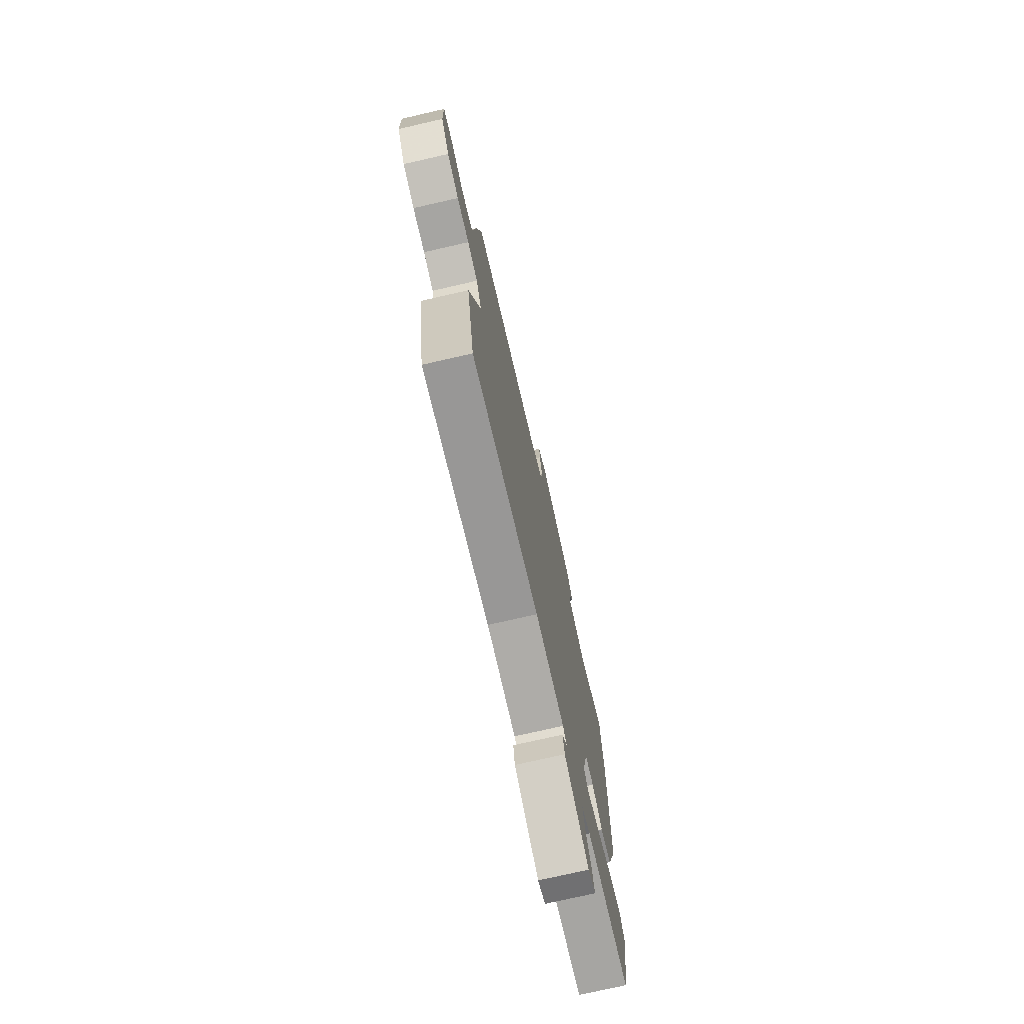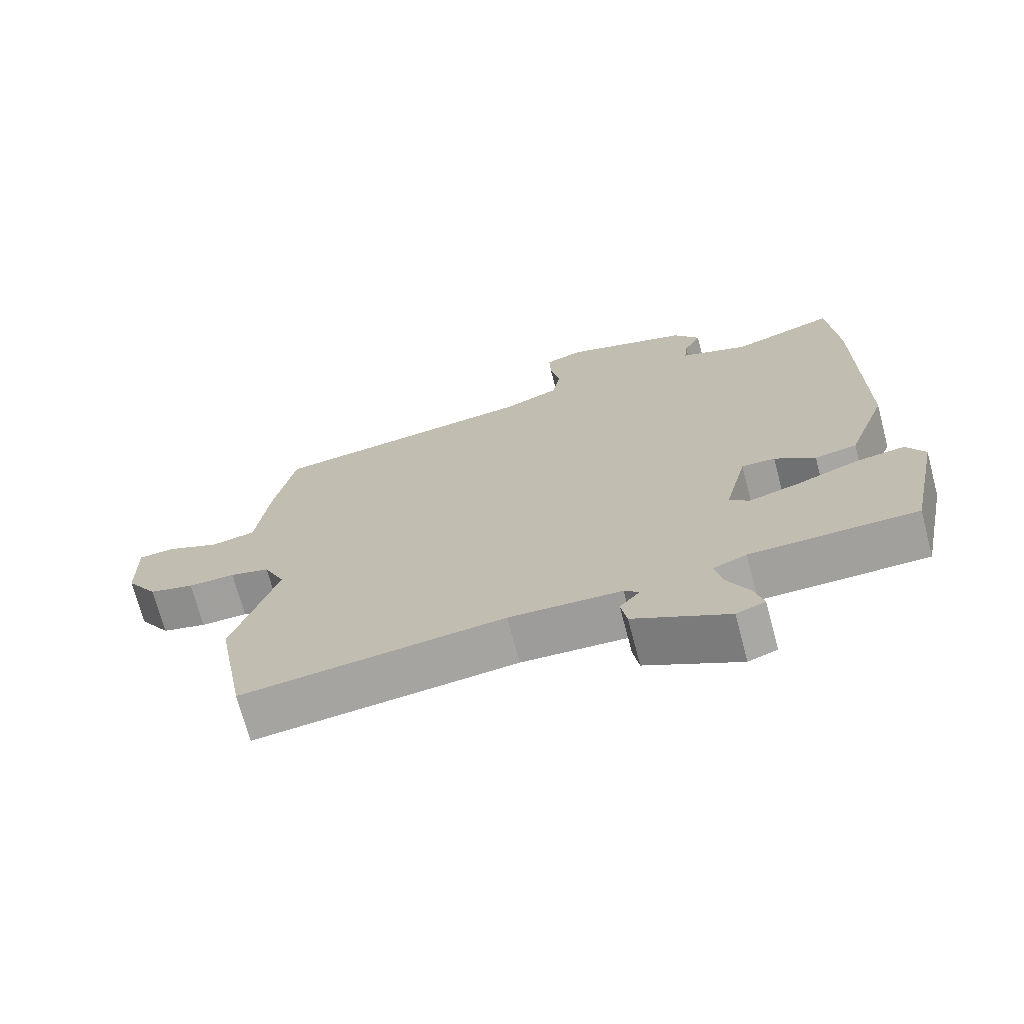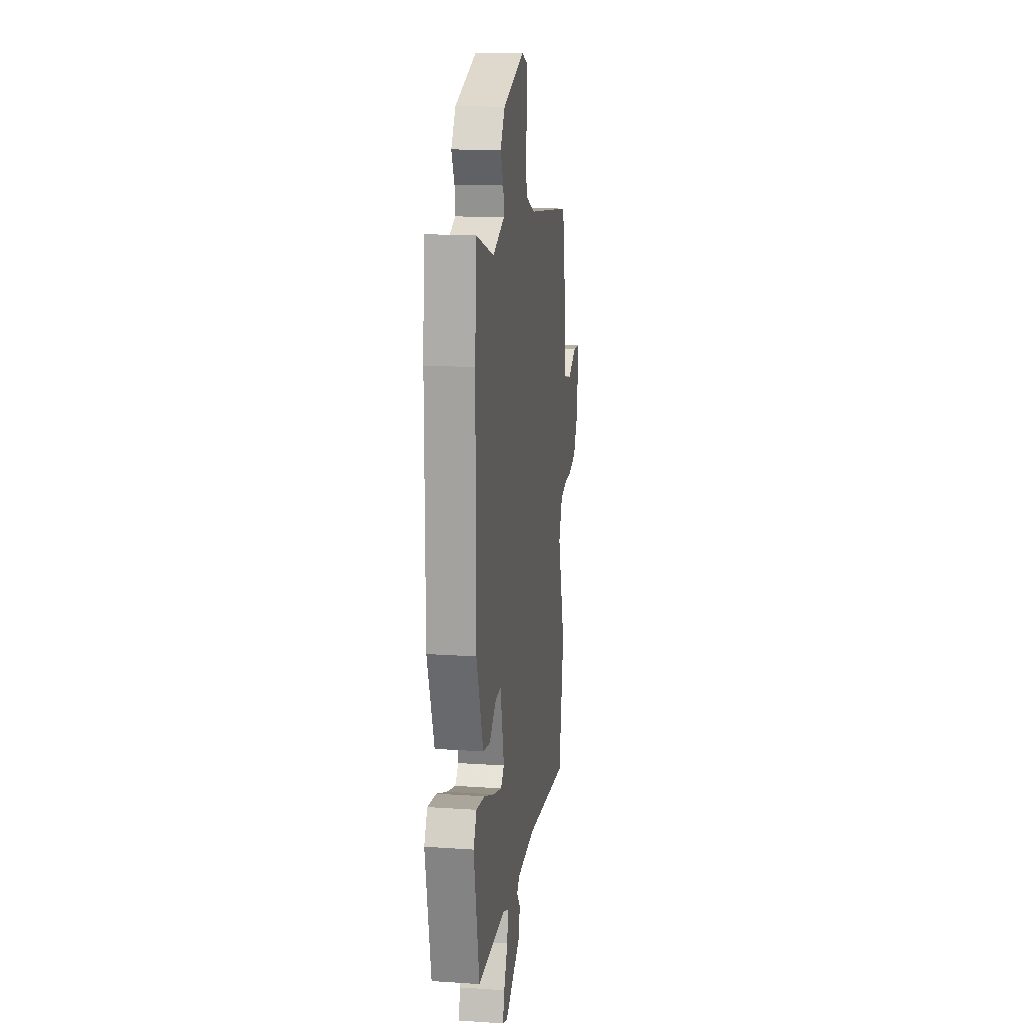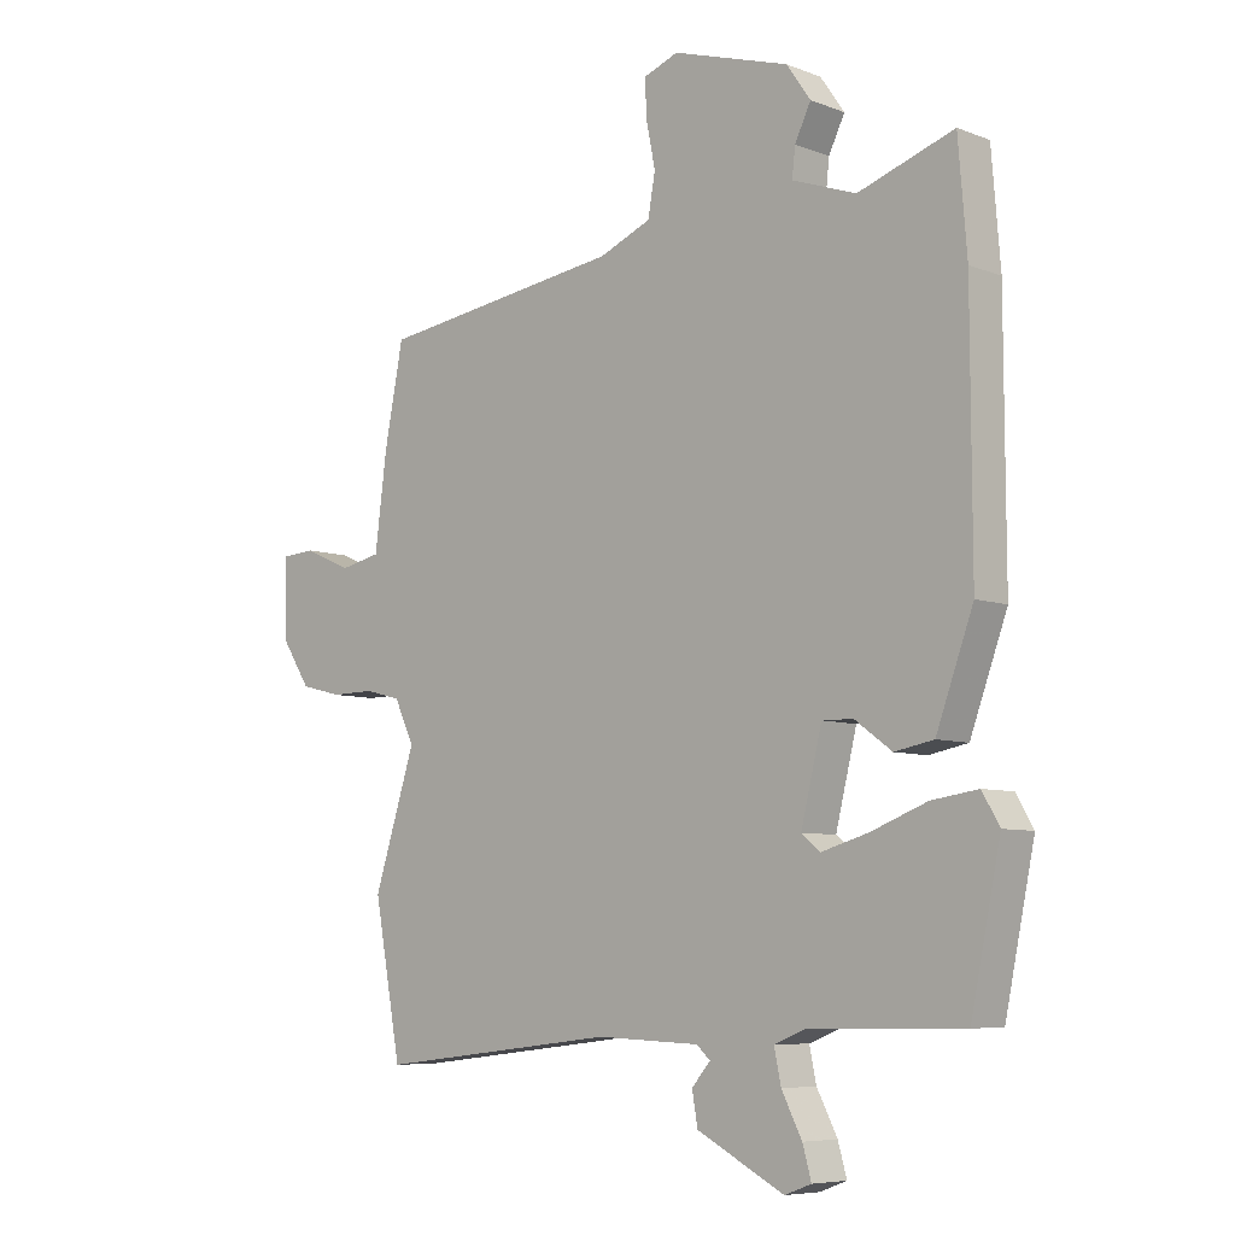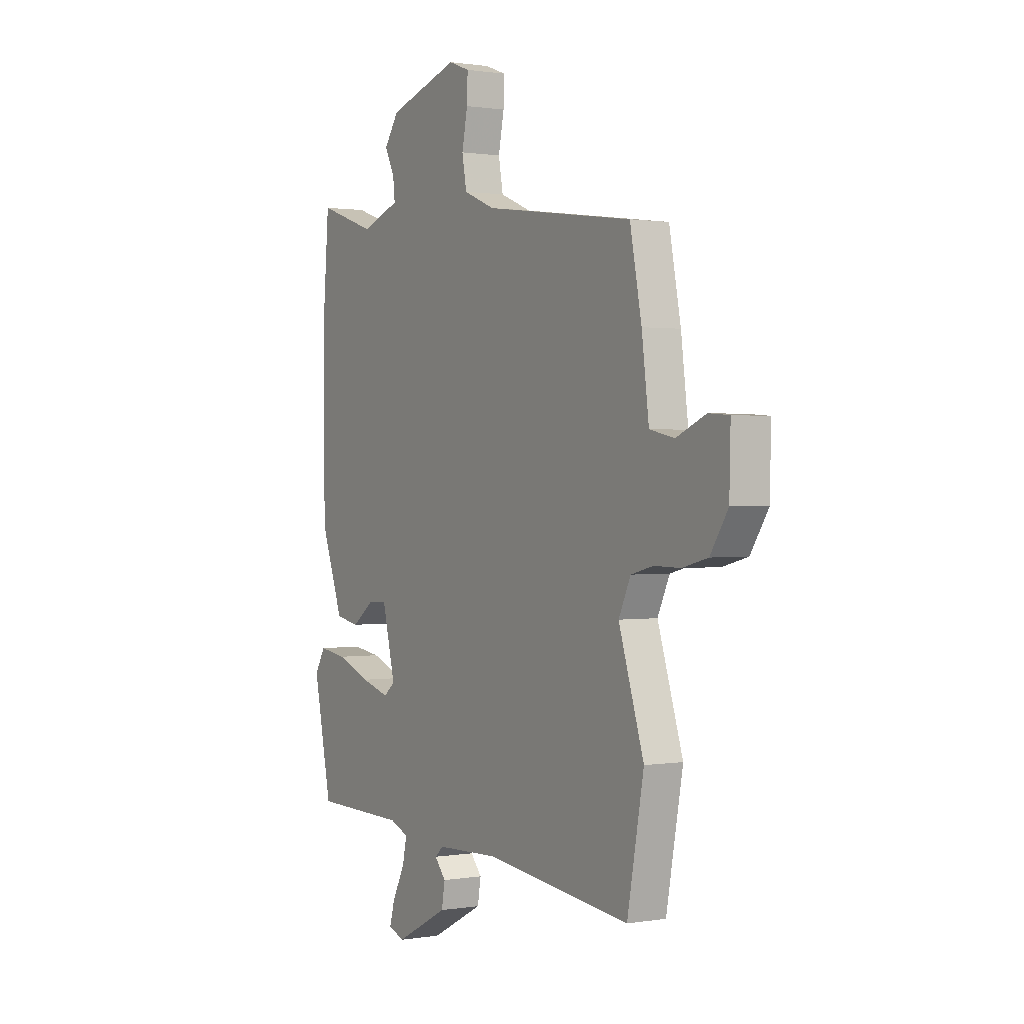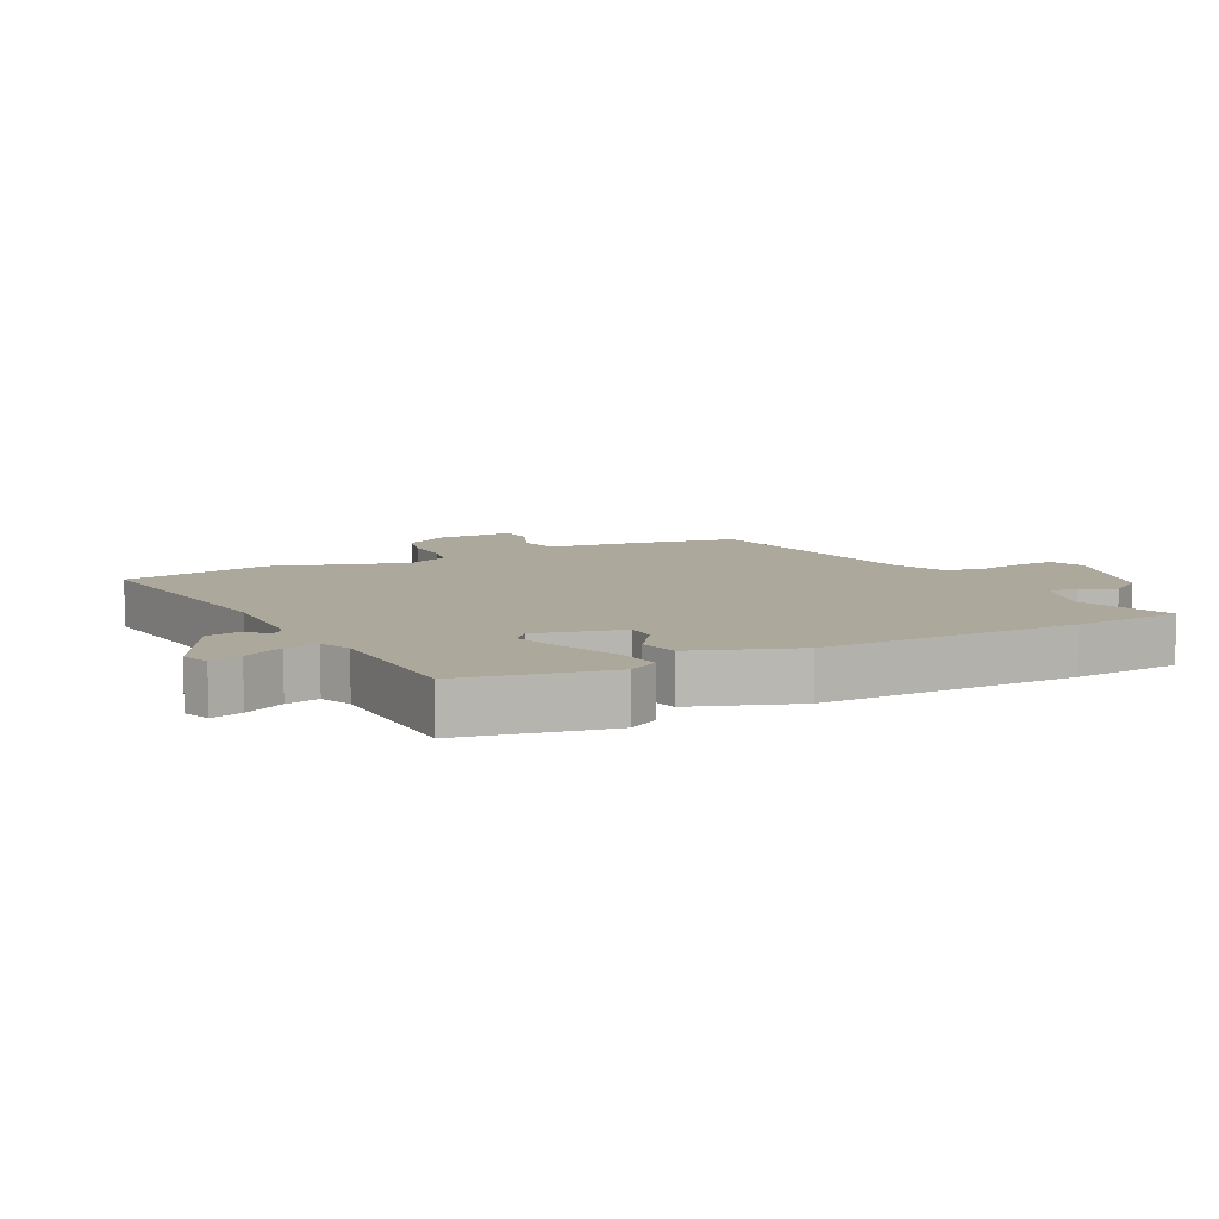
<metadata>
{"format":"obj","ext":"obj","renderer":"f3d","projection":"perspective","resolution":1024,"background":"white","views":[{"elev":-74.6,"azim":102.9,"up":"+Z"},{"elev":-71.2,"azim":-165.2,"up":"+Z"},{"elev":16.0,"azim":-82.1,"up":"+Z"},{"elev":-7.1,"azim":-137.4,"up":"+Z"},{"elev":0.9,"azim":58.9,"up":"+Z"},{"elev":8.5,"azim":-117.6,"up":"+Y"}]}
</metadata>
<code>
v 0.494 0.07 0.474
v 0.525 0.07 0.314
v 0.544 0.07 0.165
v 0.61 0.07 0.151
v 0.688 0.07 0.185
v 0.743 0.07 0.181
v 0.74 0.07 0.055
v 0.693 0.07 -0.017
v 0.626 0.07 -0.034
v 0.556 0.07 -0.033
v 0.497 0.07 -0.048
v 0.465 0.07 -0.116
v 0.532 0.07 -0.325
v 0.488 0.07 -0.564
v 0.099 0.07 -0.519
v -0.068 0.07 -0.526
v -0.09 0.07 -0.546
v -0.06 0.07 -0.581
v -0.069 0.07 -0.633
v -0.21 0.07 -0.707
v -0.253 0.07 -0.691
v -0.239 0.07 -0.641
v -0.206 0.07 -0.577
v -0.195 0.07 -0.524
v -0.245 0.07 -0.504
v -0.493 0.07 -0.5
v -0.541 0.07 -0.268
v -0.513 0.07 -0.22
v -0.438 0.07 -0.231
v -0.347 0.07 -0.266
v -0.271 0.07 -0.288
v -0.241 0.07 -0.263
v -0.275 0.07 -0.125
v -0.325 0.07 -0.126
v -0.385 0.07 -0.17
v -0.448 0.07 -0.158
v -0.508 0.07 0.006
v -0.507 0.07 0.413
v -0.493 0.07 0.587
v -0.338 0.07 0.534
v -0.235 0.07 0.571
v -0.24 0.07 0.617
v -0.266 0.07 0.67
v -0.227 0.07 0.726
v -0.038 0.07 0.784
v 0.018 0.07 0.763
v 0.016 0.07 0.704
v 0.001 0.07 0.63
v 0.013 0.07 0.564
v 0.097 0.07 0.529
v 0.494 0 0.474
v 0.525 0 0.314
v 0.544 0 0.165
v 0.61 0 0.151
v 0.688 0 0.185
v 0.743 0 0.181
v 0.74 0 0.055
v 0.693 0 -0.017
v 0.626 0 -0.034
v 0.556 0 -0.033
v 0.497 0 -0.048
v 0.465 0 -0.116
v 0.532 0 -0.325
v 0.488 0 -0.564
v 0.099 0 -0.519
v -0.068 0 -0.526
v -0.09 0 -0.546
v -0.06 0 -0.581
v -0.069 0 -0.633
v -0.21 0 -0.707
v -0.253 0 -0.691
v -0.239 0 -0.641
v -0.206 0 -0.577
v -0.195 0 -0.524
v -0.245 0 -0.504
v -0.493 0 -0.5
v -0.541 0 -0.268
v -0.513 0 -0.22
v -0.438 0 -0.231
v -0.347 0 -0.266
v -0.271 0 -0.288
v -0.241 0 -0.263
v -0.275 0 -0.125
v -0.325 0 -0.126
v -0.385 0 -0.17
v -0.448 0 -0.158
v -0.508 0 0.006
v -0.507 0 0.413
v -0.493 0 0.587
v -0.338 0 0.534
v -0.235 0 0.571
v -0.24 0 0.617
v -0.266 0 0.67
v -0.227 0 0.726
v -0.038 0 0.784
v 0.018 0 0.763
v 0.016 0 0.704
v 0.001 0 0.63
v 0.013 0 0.564
v 0.097 0 0.529
f 45 46 47 48
f 45 48 49
f 42 43 44 45
f 41 42 45 49
f 40 41 49 50
f 38 39 40
f 34 35 36 37
f 33 34 37 38
f 27 28 29 30
f 25 26 27 30
f 24 25 30 31
f 20 21 22 23
f 20 23 24
f 17 18 19 20
f 17 20 24
f 16 17 24 31
f 12 13 14 15
f 11 12 15 16
f 7 8 9 10
f 7 10 11
f 4 5 6 7
f 3 4 7 11
f 33 38 40 50
f 32 33 50 1
f 11 16 31 32
f 3 11 32
f 1 2 3 32
f 98 97 96 95
f 99 98 95
f 95 94 93 92
f 99 95 92 91
f 100 99 91 90
f 90 89 88
f 87 86 85 84
f 88 87 84 83
f 80 79 78 77
f 80 77 76 75
f 81 80 75 74
f 73 72 71 70
f 74 73 70
f 70 69 68 67
f 74 70 67
f 81 74 67 66
f 65 64 63 62
f 66 65 62 61
f 60 59 58 57
f 61 60 57
f 57 56 55 54
f 61 57 54 53
f 100 90 88 83
f 51 100 83 82
f 82 81 66 61
f 82 61 53
f 82 53 52 51
f 1 51 52 2
f 2 52 53 3
f 3 53 54 4
f 4 54 55 5
f 5 55 56 6
f 6 56 57 7
f 7 57 58 8
f 8 58 59 9
f 9 59 60 10
f 10 60 61 11
f 11 61 62 12
f 12 62 63 13
f 13 63 64 14
f 14 64 65 15
f 15 65 66 16
f 16 66 67 17
f 17 67 68 18
f 18 68 69 19
f 19 69 70 20
f 20 70 71 21
f 21 71 72 22
f 22 72 73 23
f 23 73 74 24
f 24 74 75 25
f 25 75 76 26
f 26 76 77 27
f 27 77 78 28
f 28 78 79 29
f 29 79 80 30
f 30 80 81 31
f 31 81 82 32
f 32 82 83 33
f 33 83 84 34
f 34 84 85 35
f 35 85 86 36
f 36 86 87 37
f 37 87 88 38
f 38 88 89 39
f 39 89 90 40
f 40 90 91 41
f 41 91 92 42
f 42 92 93 43
f 43 93 94 44
f 44 94 95 45
f 45 95 96 46
f 46 96 97 47
f 47 97 98 48
f 48 98 99 49
f 49 99 100 50
f 50 100 51 1

</code>
